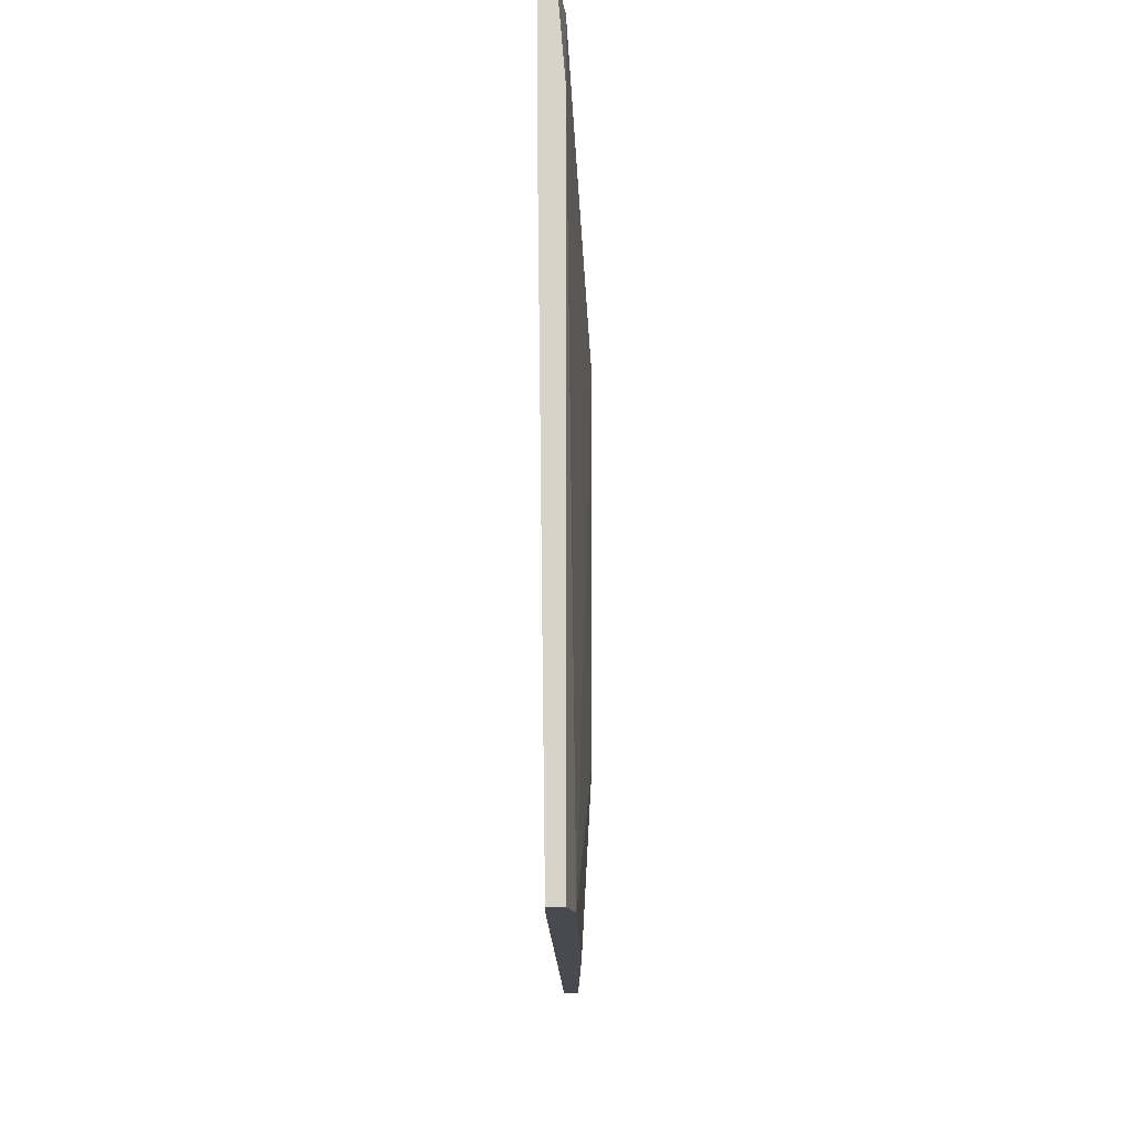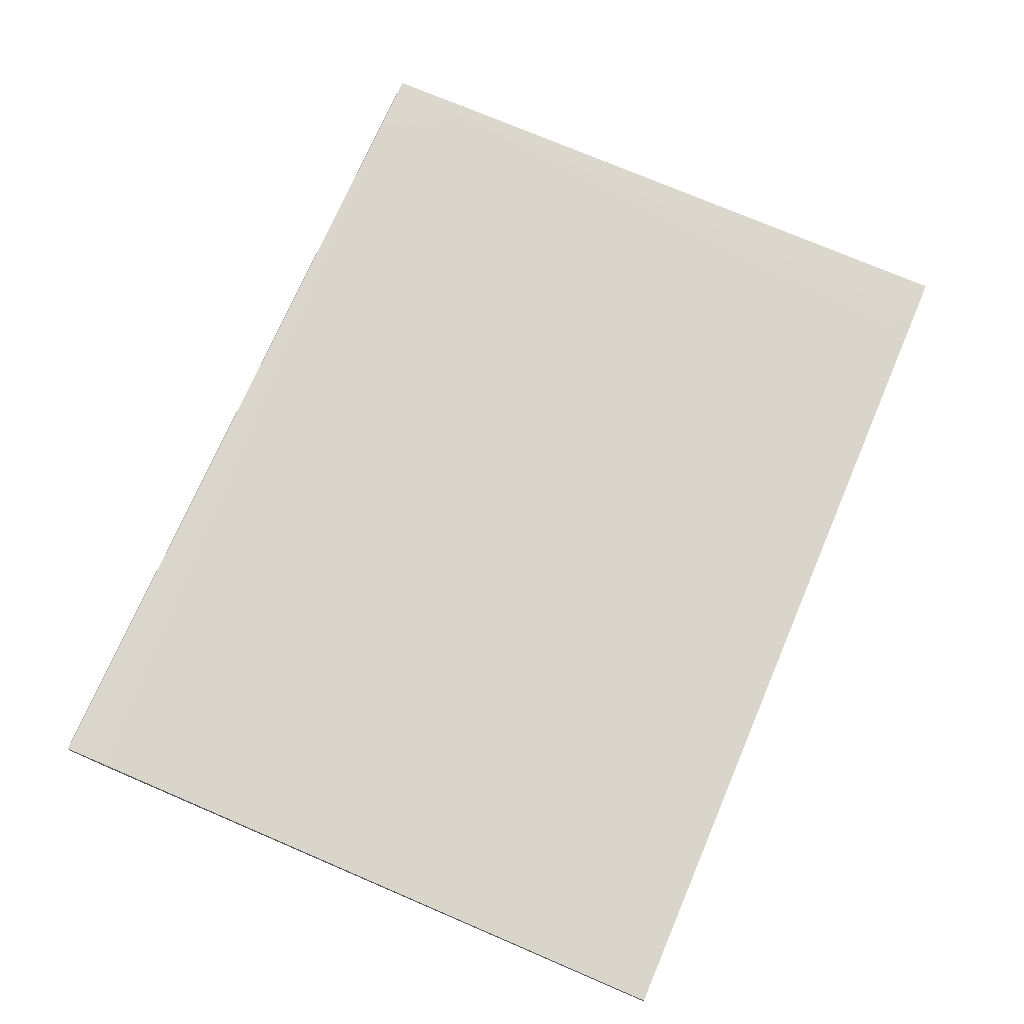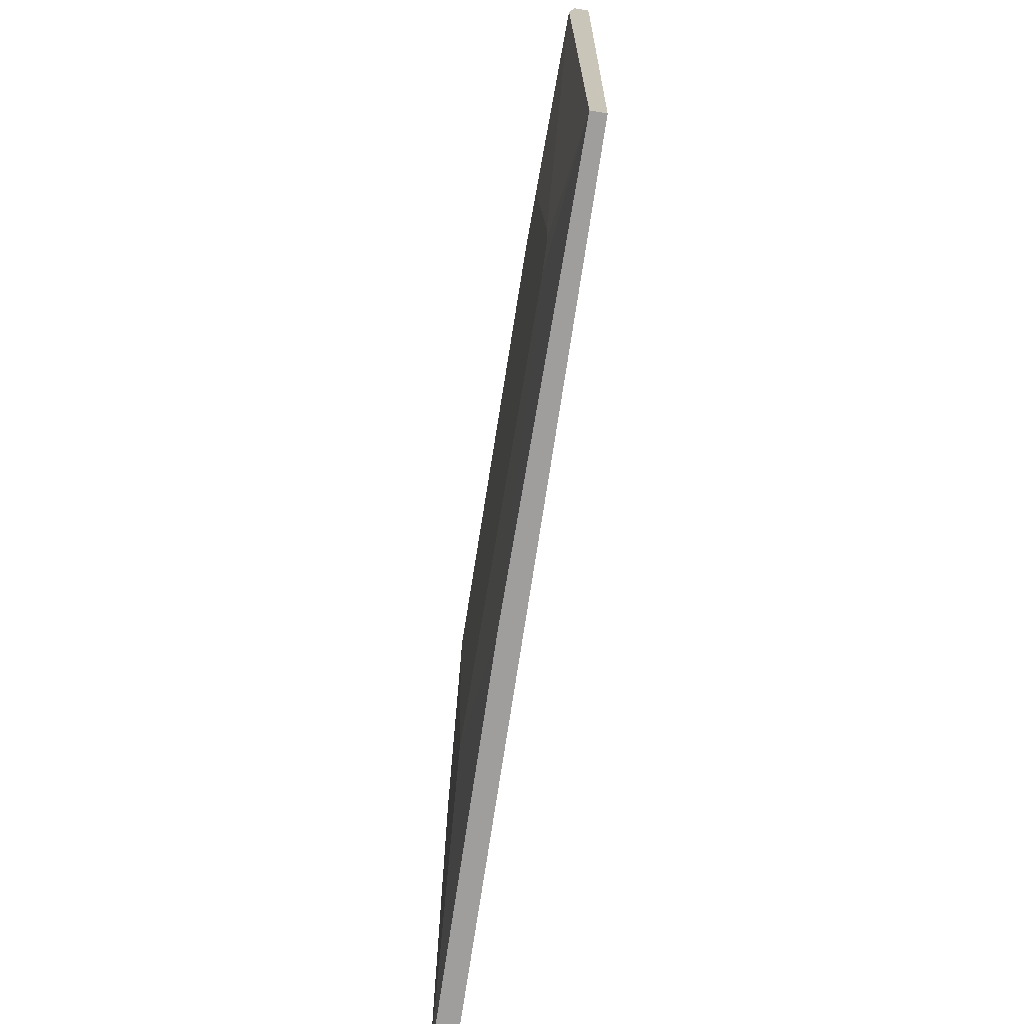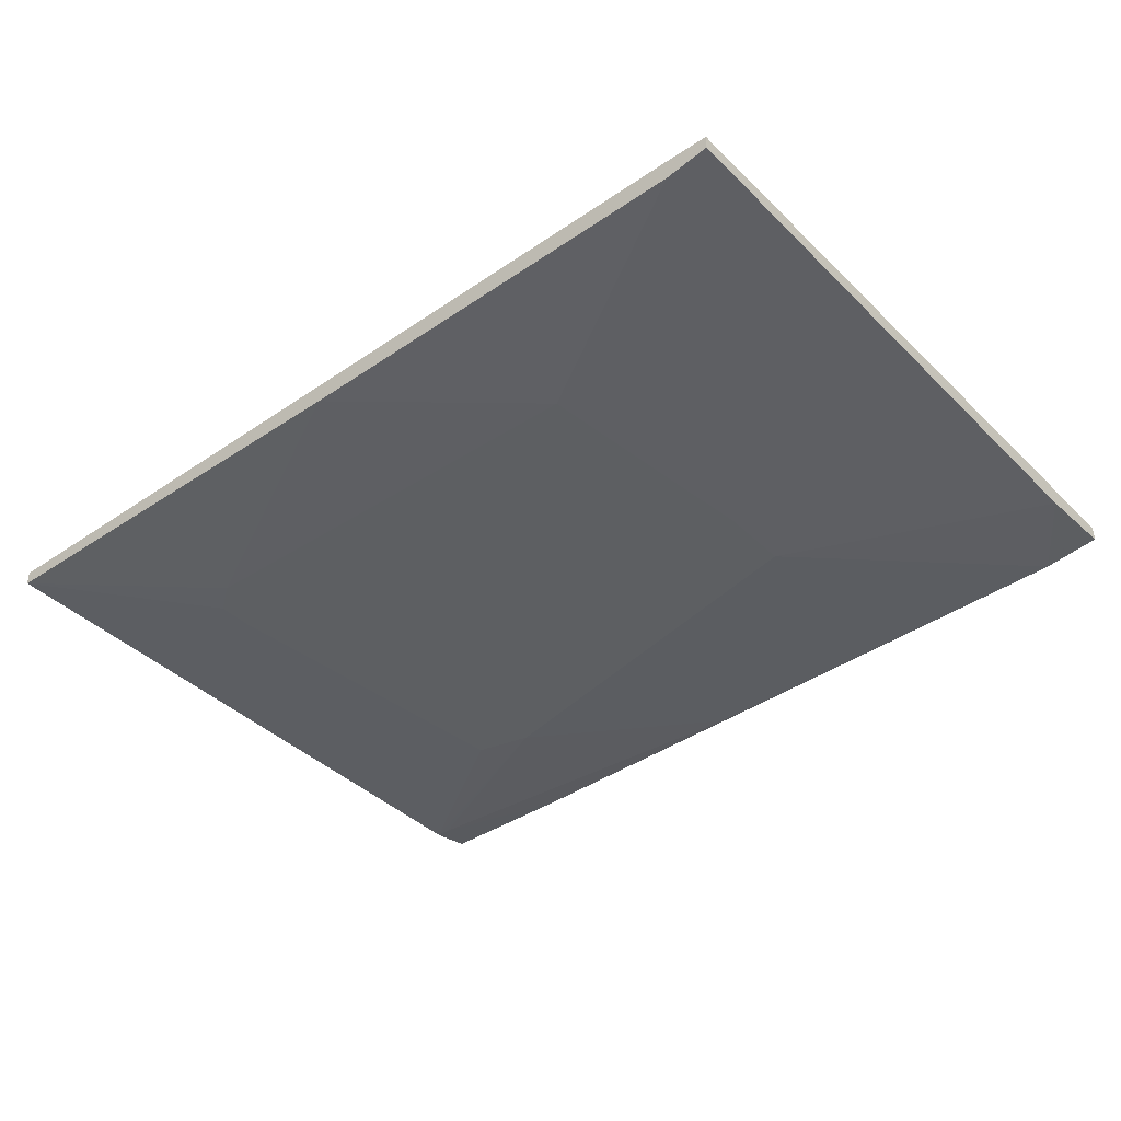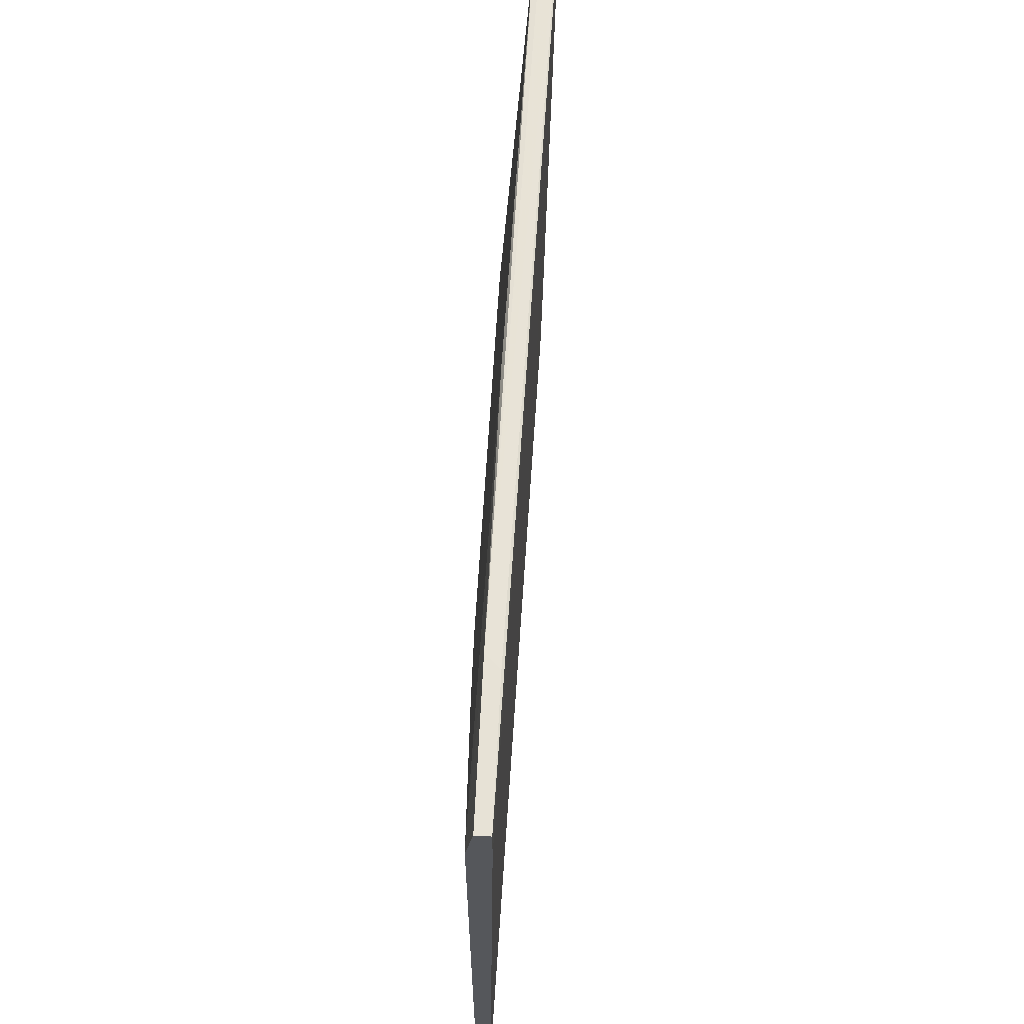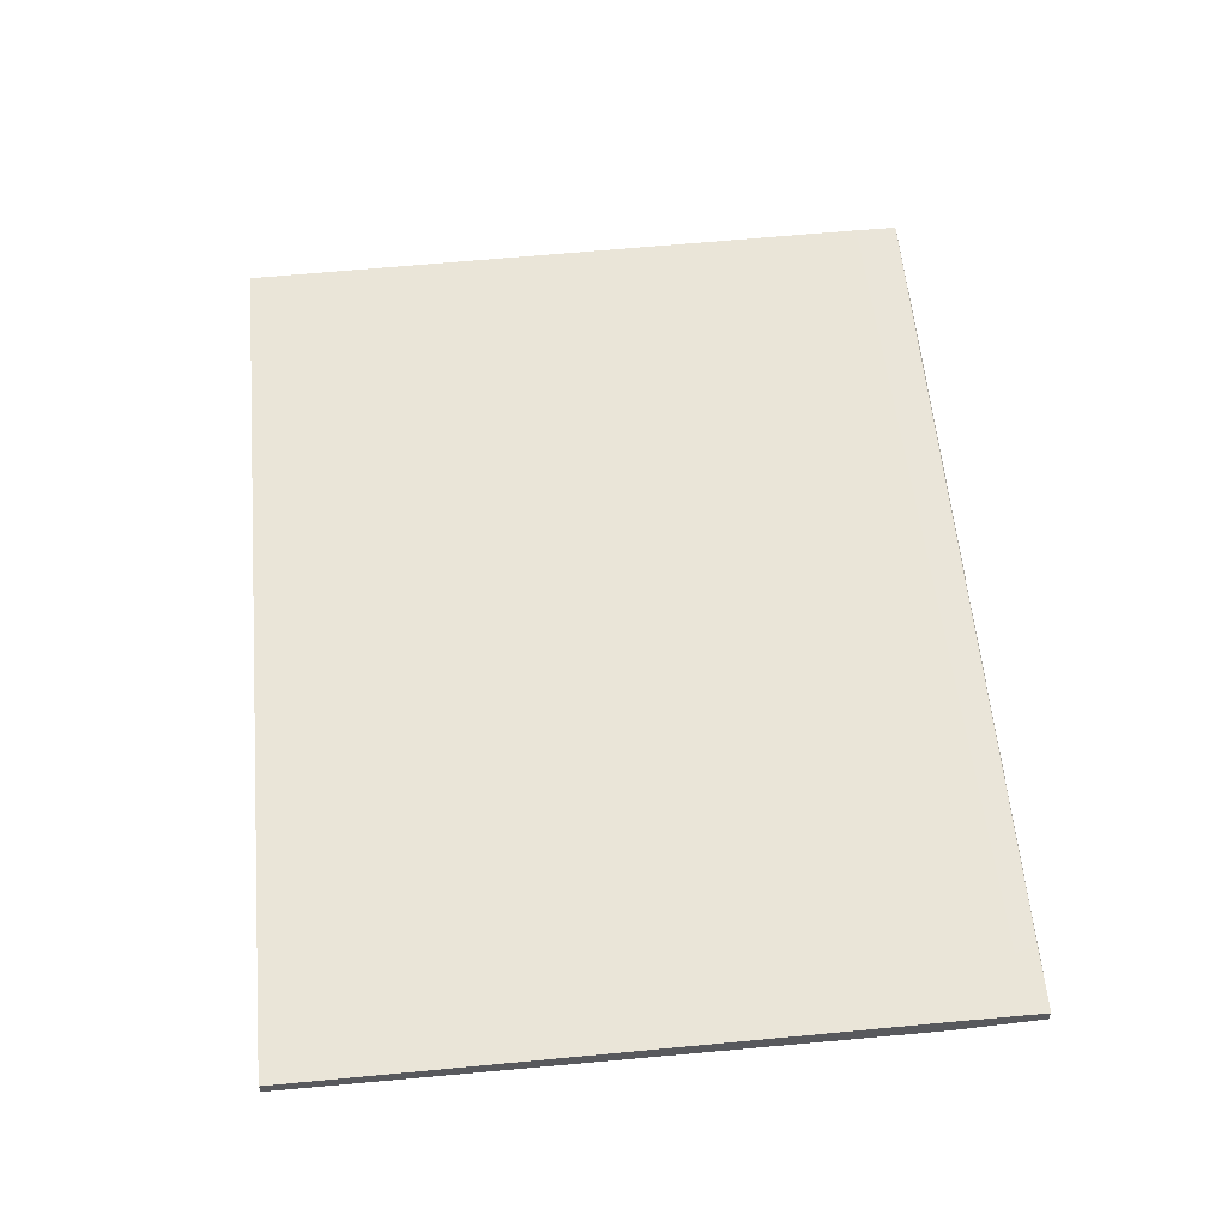
<metadata>
{"format":"obj","ext":"obj","renderer":"f3d","projection":"perspective","resolution":1024,"background":"white","views":[{"elev":-13.5,"azim":-90.1,"up":"+Z"},{"elev":73.1,"azim":113.1,"up":"+Y"},{"elev":-70.9,"azim":80.6,"up":"+Z"},{"elev":-39.6,"azim":-140.3,"up":"+Y"},{"elev":63.0,"azim":92.8,"up":"+Z"},{"elev":59.0,"azim":-95.3,"up":"+Y"}]}
</metadata>
<code>
v -0.08077 0.01688 0.06351
v -0.08077 0.01282 0.06757
v 0.04762 0.008767 -0.03648
v -0.09159 0.01688 0.05134
v -0.09159 0.01688 0.06757
v -0.09159 0.01282 0.05134
v -0.09159 0.01282 -0.06217
v -0.09159 0.01417 0.06757
v -0.09159 0.01552 -0.06217
v 0.05032 0.01147 0.06893
v -0.03751 0.008767 -0.03512
v -0.08347 0.01552 -0.06217
v -0.08347 0.01147 -0.06217
v -0.08347 0.01147 -0.05946
v -0.003739 0.01012 -0.06217
v -0.08887 0.01688 0.05134
v 0.07599 0.01012 0.06082
v 0.03545 0.008767 0.0419
v 0.04627 0.008767 0.03919
v -0.04293 0.008767 0.02567
v -0.04293 0.008767 0.01215
v 0.000312 0.01147 0.06757
v 0.07871 0.01282 -0.06217
v 0.07871 0.01147 0.06893
v 0.07871 0.01012 0.06082
v 0.07871 0.01012 -0.06217
v 0.07871 0.01417 0.06082
v 0.07871 0.01417 0.06893
v 0.05302 0.008767 -0.03241
v 0.05302 0.008767 -0.02567
v 0.05302 0.01417 0.06893
v -0.0794 0.01688 0.06757
v -0.0794 0.01552 -0.05675
v -0.05508 0.01552 -0.02027
f 3 26 29
f 7 6 4
f 23 27 25
f 23 7 12
f 6 20 2
f 30 20 11
f 7 23 26
f 25 30 26
f 23 25 26
f 6 7 13
f 7 26 13
f 4 6 5
f 25 27 28
f 20 30 18
f 2 20 18
f 11 13 15
f 13 26 15
f 7 4 9
f 12 7 9
f 4 12 9
f 27 23 1
f 4 5 1
f 2 18 22
f 10 2 22
f 30 11 3
f 11 15 3
f 15 26 3
f 30 25 19
f 18 30 19
f 25 18 19
f 25 28 24
f 10 25 24
f 28 10 24
f 6 2 8
f 5 6 8
f 2 10 8
f 10 5 8
f 11 20 21
f 13 11 21
f 20 13 21
f 5 28 32
f 28 27 32
f 27 1 32
f 1 5 32
f 23 12 33
f 28 5 31
f 5 10 31
f 10 28 31
f 20 6 14
f 6 13 14
f 13 20 14
f 1 23 34
f 23 33 34
f 34 33 16
f 12 4 16
f 4 1 16
f 33 12 16
f 1 34 16
f 18 25 17
f 25 10 17
f 22 18 17
f 10 22 17
f 26 30 29
f 30 3 29

</code>
